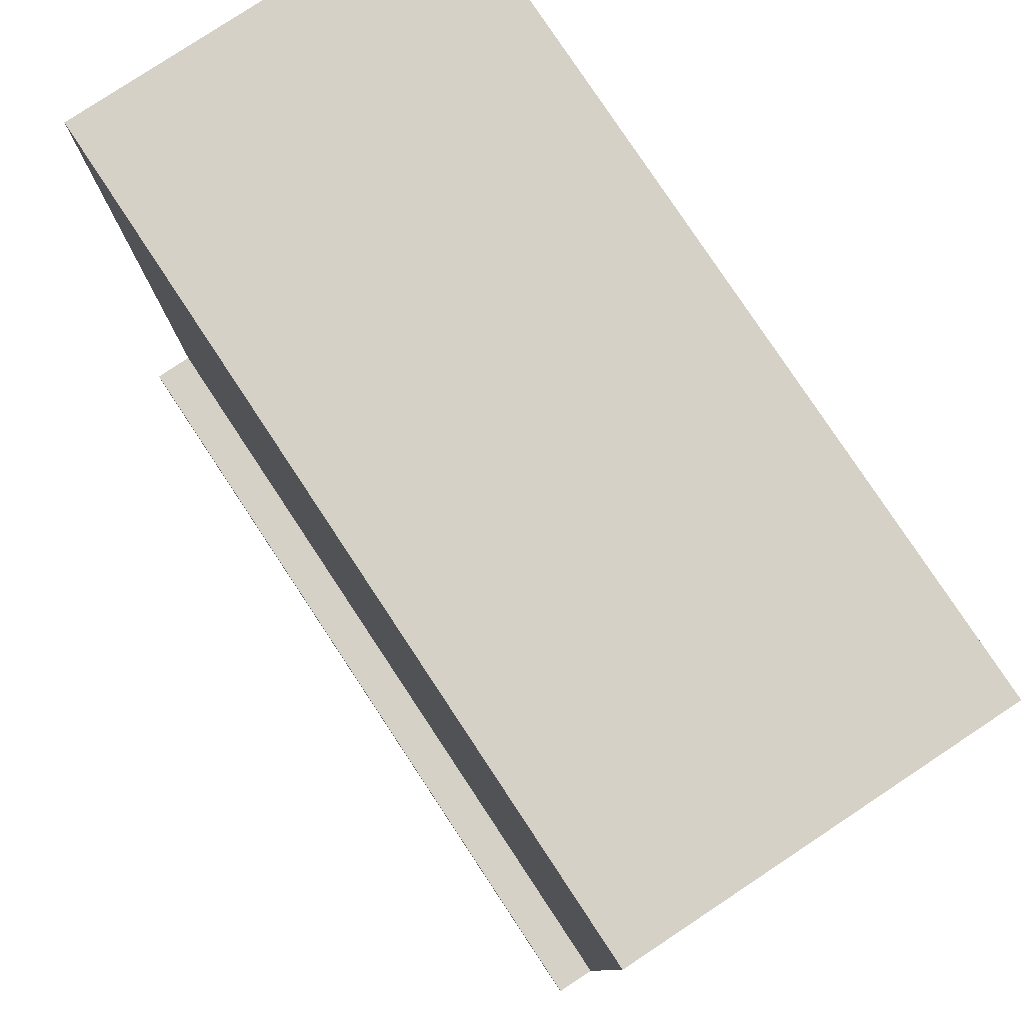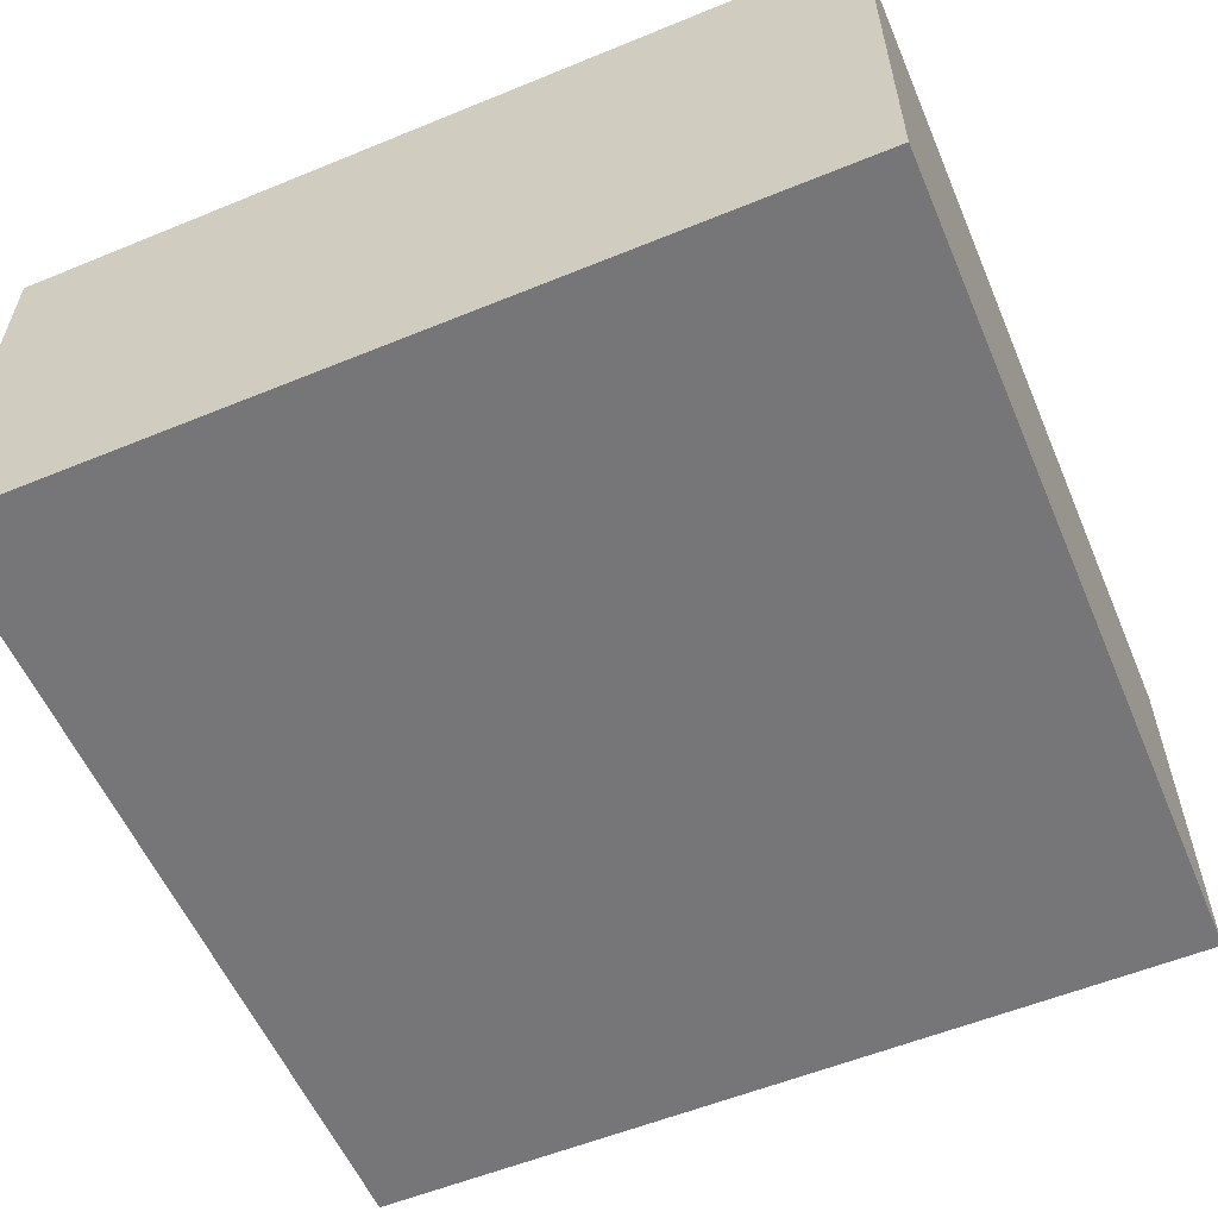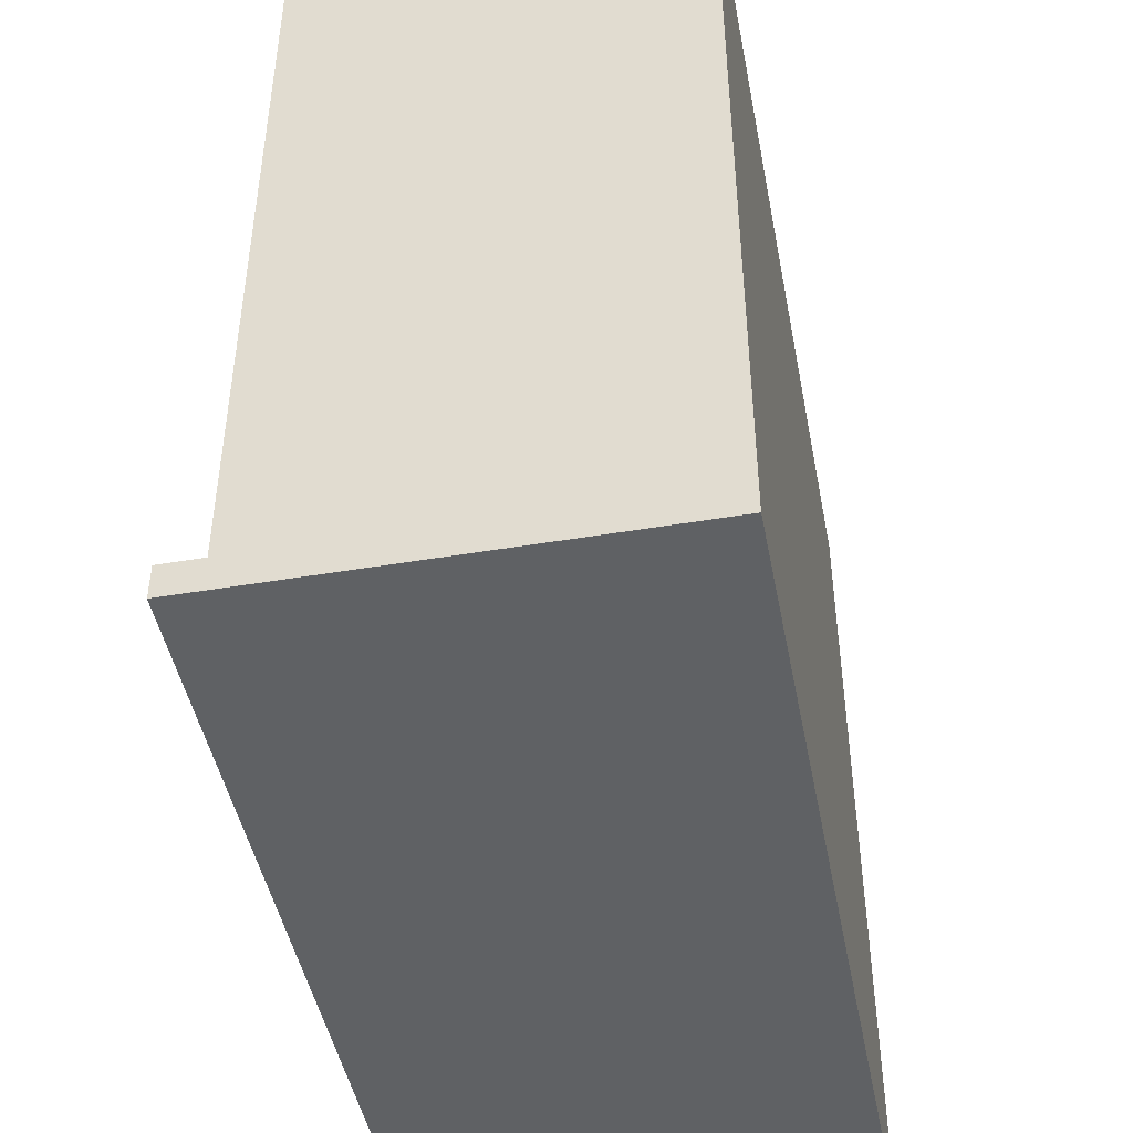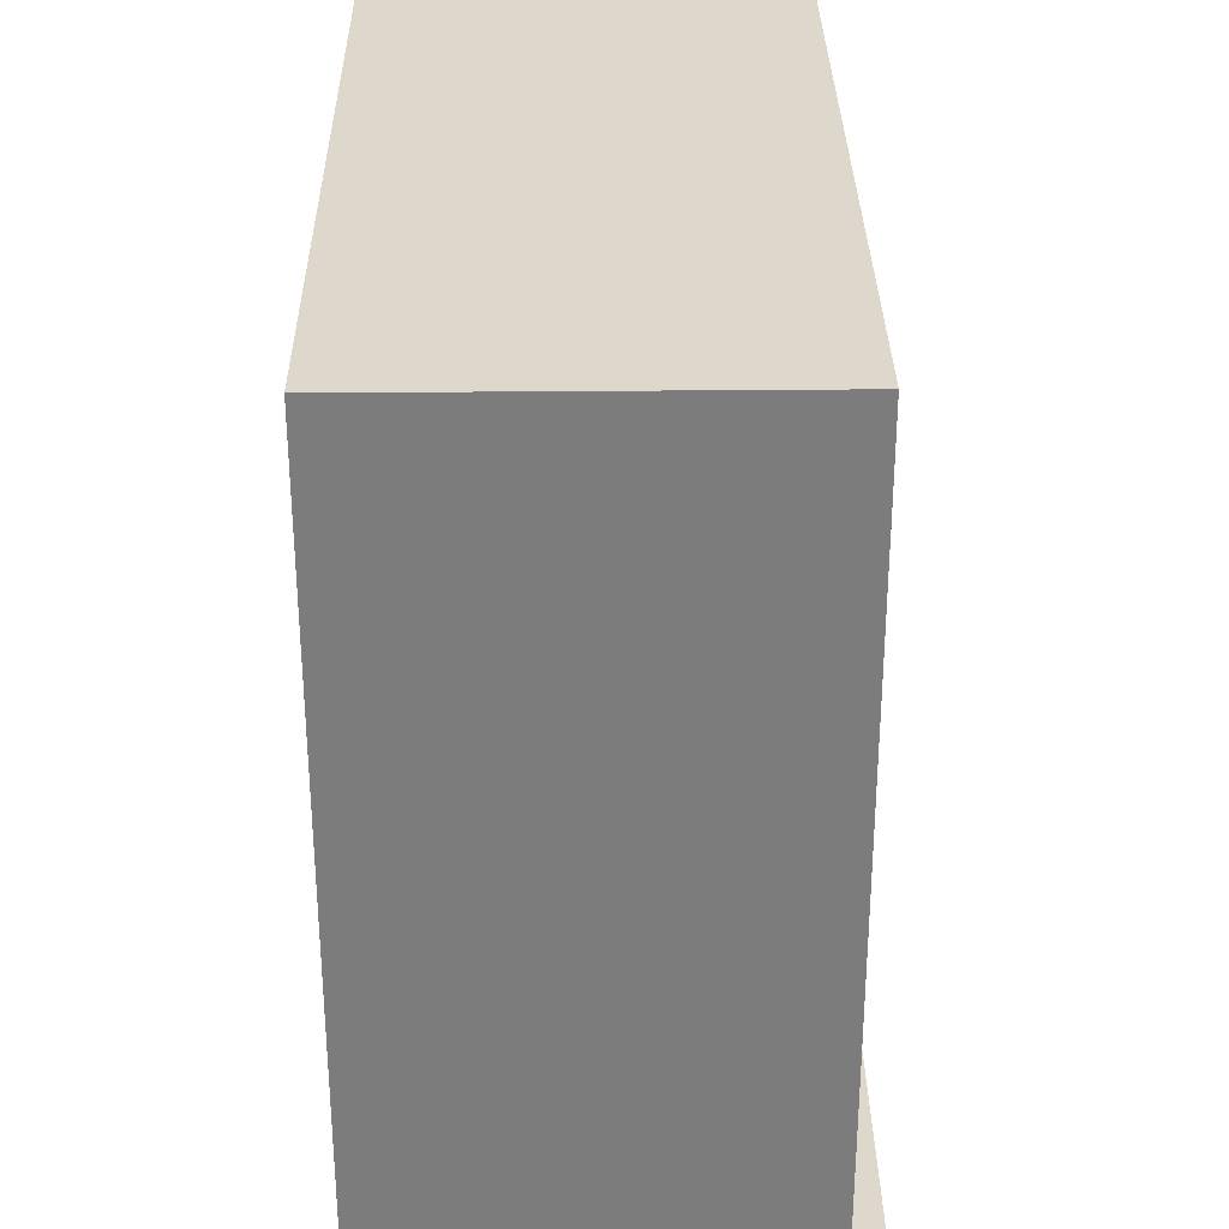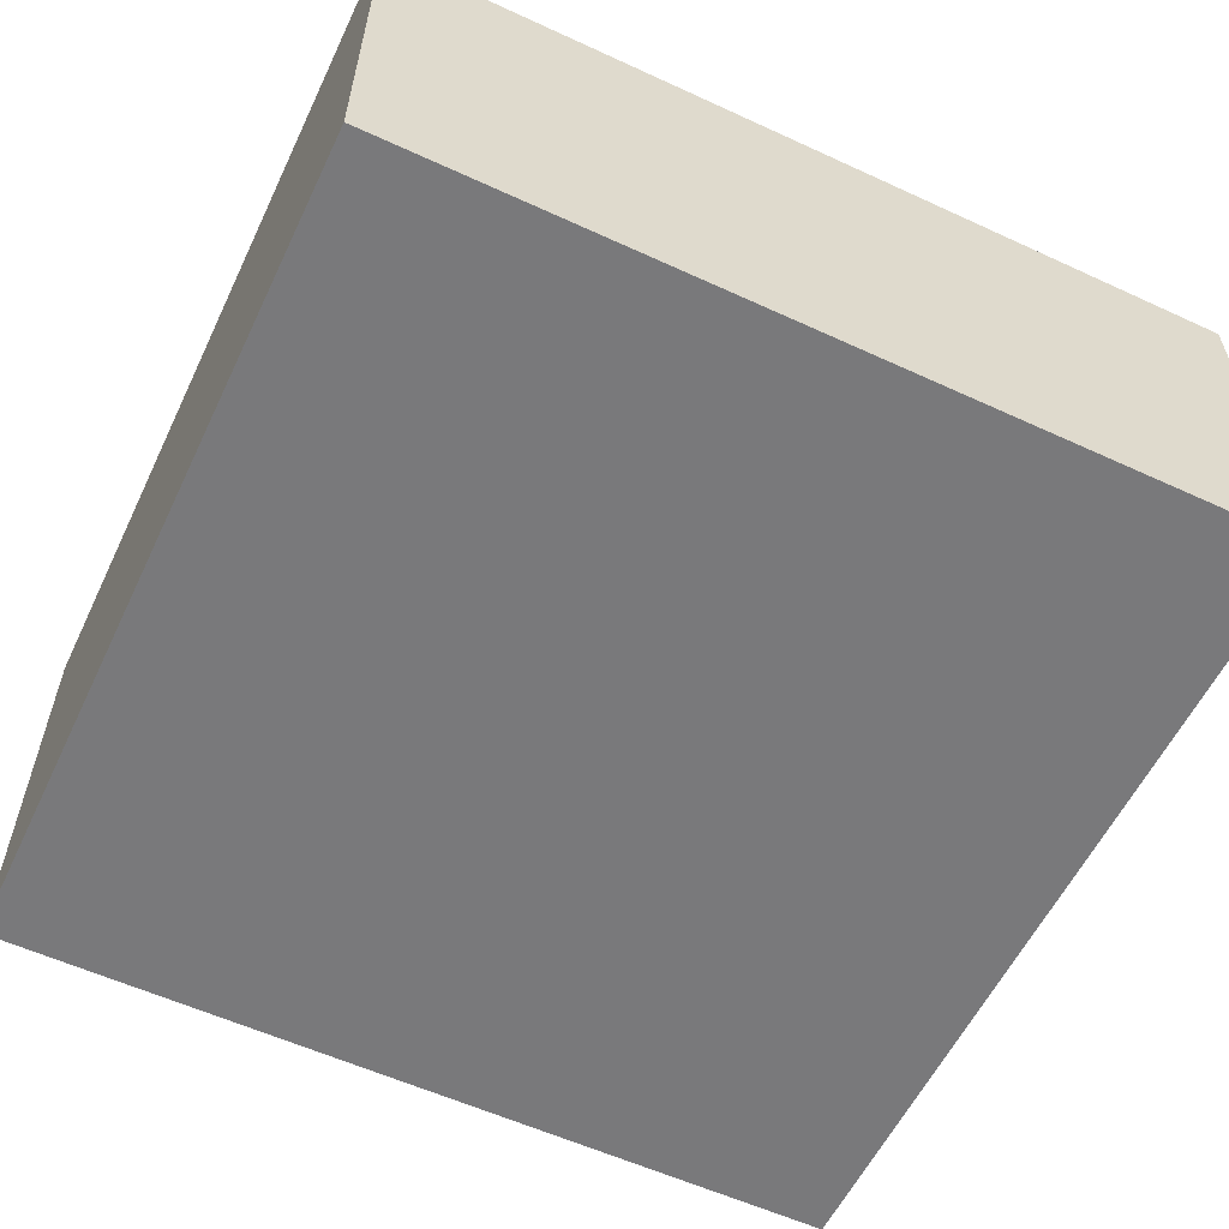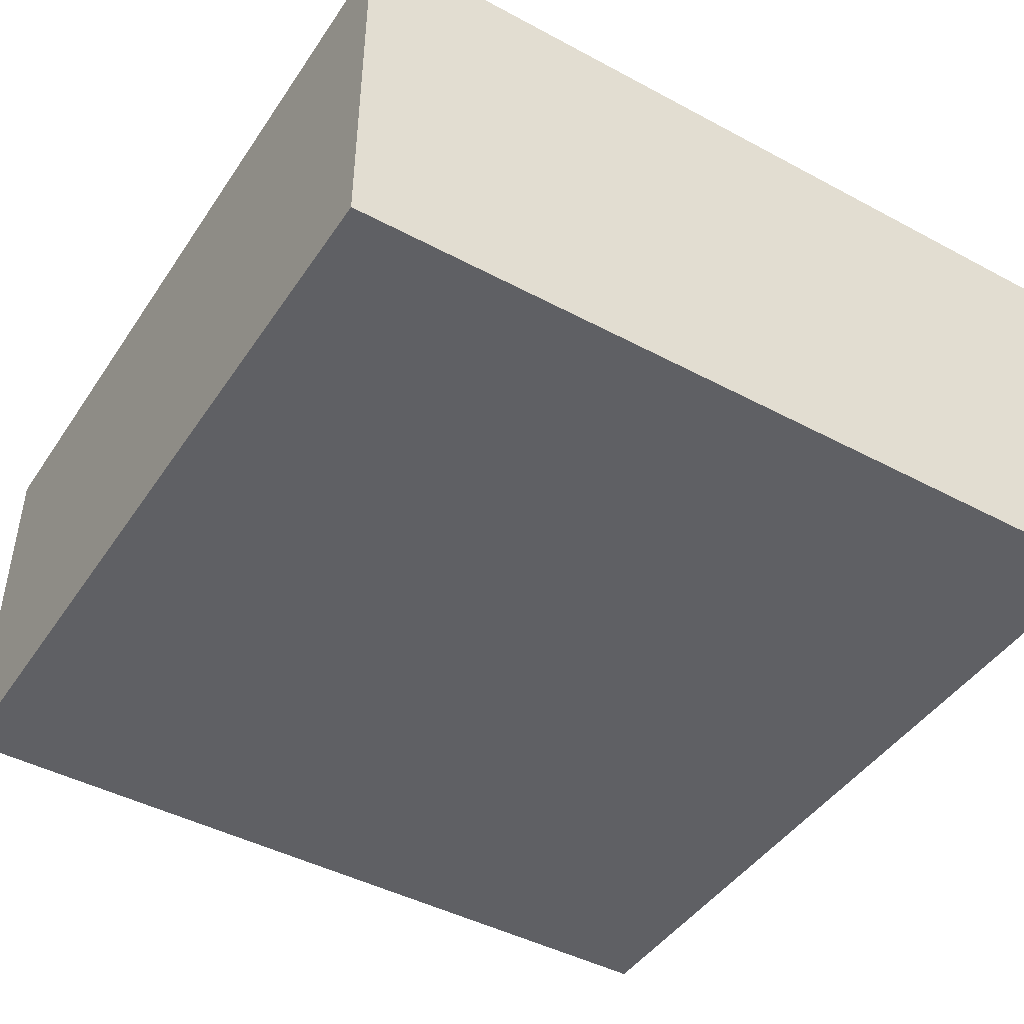
<metadata>
{"format":"obj","ext":"obj","renderer":"f3d","projection":"perspective","resolution":1024,"background":"white","views":[{"elev":79.4,"azim":-123.5,"up":"+Z"},{"elev":-56.9,"azim":-156.9,"up":"+Y"},{"elev":-46.2,"azim":-79.1,"up":"+Z"},{"elev":31.3,"azim":89.2,"up":"+Z"},{"elev":-57.9,"azim":-115.5,"up":"+Y"},{"elev":-44.9,"azim":148.2,"up":"+Y"}]}
</metadata>
<code>
g 4x2 roof (1)-3
v -63 0 63
v -63 0 -63
v -63 57 63
v -63 57 37
v -63 58 63
v -63 58 37
v -63 58 -58
v -63 64 -58
v -63 64 -63
v 63 0 63
v 63 0 -63
v 63 58 63
v 63 58 -58
v 63 64 -58
v 63 64 -63
v -63 0 63
v -63 57 63
v -63 58 63
v -4 57 63
v -4 58 63
v 4 57 63
v 4 58 63
v 12 57 63
v 12 58 63
v 63 0 63
v 63 58 63
v -63 58 -58
v -63 64 -58
v 63 58 -58
v 63 64 -58
v -63 0 -63
v -63 64 -63
v 63 0 -63
v 63 64 -63
v -63 0 63
v 63 0 63
v -63 0 -63
v 63 0 -63
v -63 58 63
v -4 58 63
v 4 58 63
v 12 58 63
v 63 58 63
v -4 58 61
v 3 58 61
v 4 58 60
v 12 58 60
v 13 58 60
v 16 58 60
v 13 58 59
v 16 58 59
v 6 58 56
v 19 58 56
v 6 58 44
v 19 58 44
v -63 58 37
v -50 58 37
v -18 58 37
v -13 58 37
v -62 58 36
v -50 58 36
v -13 58 29
v 3 58 29
v -37 58 27
v -35 58 27
v -11 58 27
v 1 58 27
v -62 58 24
v -37 58 24
v -11 58 21
v 1 58 21
v -35 58 20
v -18 58 20
v -63 58 -58
v 63 58 -58
v -63 64 -58
v 63 64 -58
v -63 64 -63
v 63 64 -63
f 3 2 1
f 4 2 3
f 5 4 3
f 6 2 4
f 6 4 5
f 7 2 6
f 8 2 7
f 9 2 8
f 10 11 12
f 12 11 13
f 13 11 14
f 14 11 15
f 19 17 16
f 19 18 17
f 20 18 19
f 21 19 16
f 21 20 19
f 22 20 21
f 23 21 16
f 23 22 21
f 24 22 23
f 25 23 16
f 25 24 23
f 26 24 25
f 29 28 27
f 30 28 29
f 31 32 33
f 33 32 34
f 37 36 35
f 38 36 37
f 39 40 44
f 40 41 44
f 44 41 45
f 41 42 46
f 45 41 46
f 42 43 47
f 46 42 47
f 47 43 48
f 48 43 49
f 46 47 50
f 47 48 50
f 48 49 50
f 49 43 51
f 50 49 51
f 46 50 52
f 50 51 52
f 51 43 53
f 52 51 53
f 46 52 54
f 52 53 54
f 53 43 55
f 54 53 55
f 44 45 56
f 39 44 56
f 56 45 57
f 57 45 58
f 58 45 59
f 56 57 60
f 57 58 61
f 60 57 61
f 59 45 62
f 58 59 62
f 45 46 63
f 62 45 63
f 54 55 63
f 46 54 63
f 60 61 64
f 61 58 64
f 64 58 65
f 62 63 66
f 66 63 67
f 56 60 68
f 60 64 68
f 64 65 69
f 68 64 69
f 66 67 70
f 62 66 70
f 67 63 71
f 70 67 71
f 65 58 72
f 69 65 72
f 68 69 72
f 58 62 73
f 72 58 73
f 62 70 73
f 70 71 73
f 68 72 74
f 56 68 74
f 72 73 74
f 73 71 75
f 74 73 75
f 55 43 75
f 63 55 75
f 71 63 75
f 76 77 78
f 78 77 79

</code>
